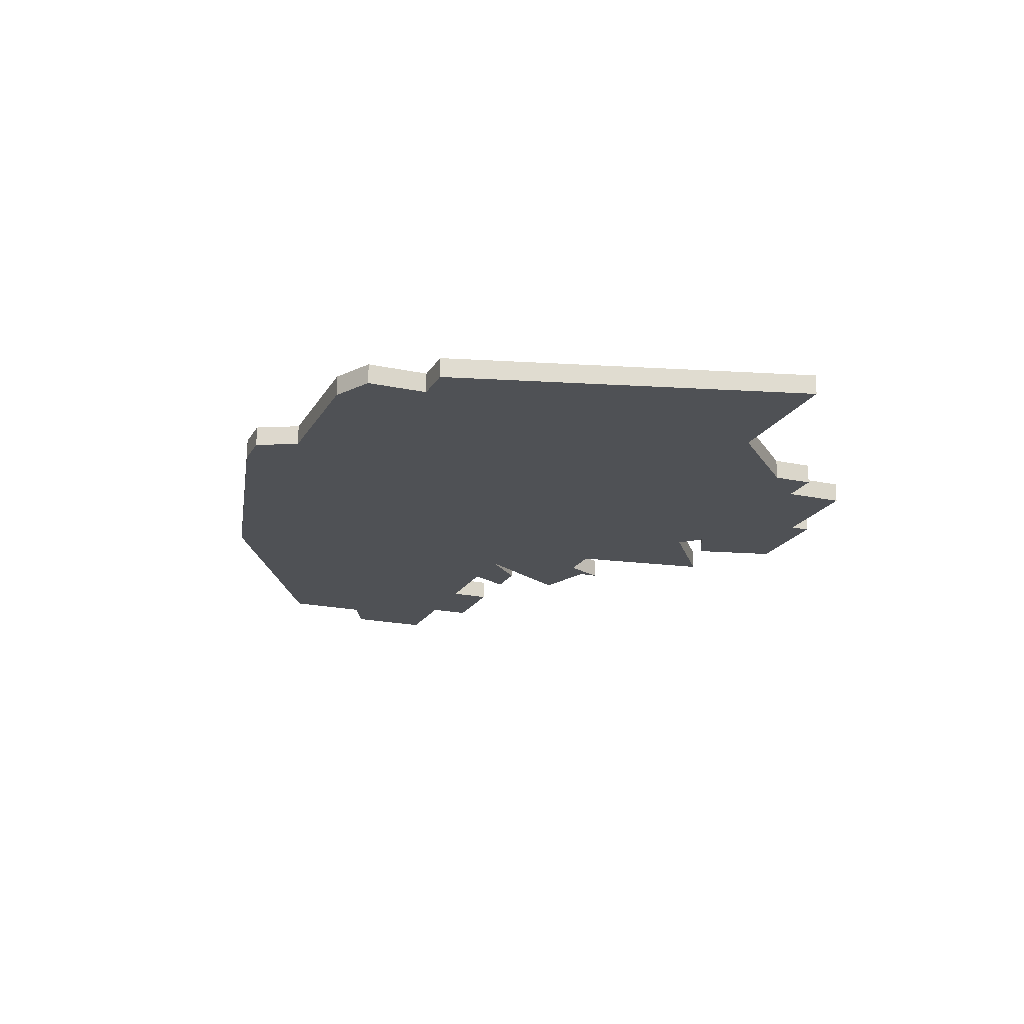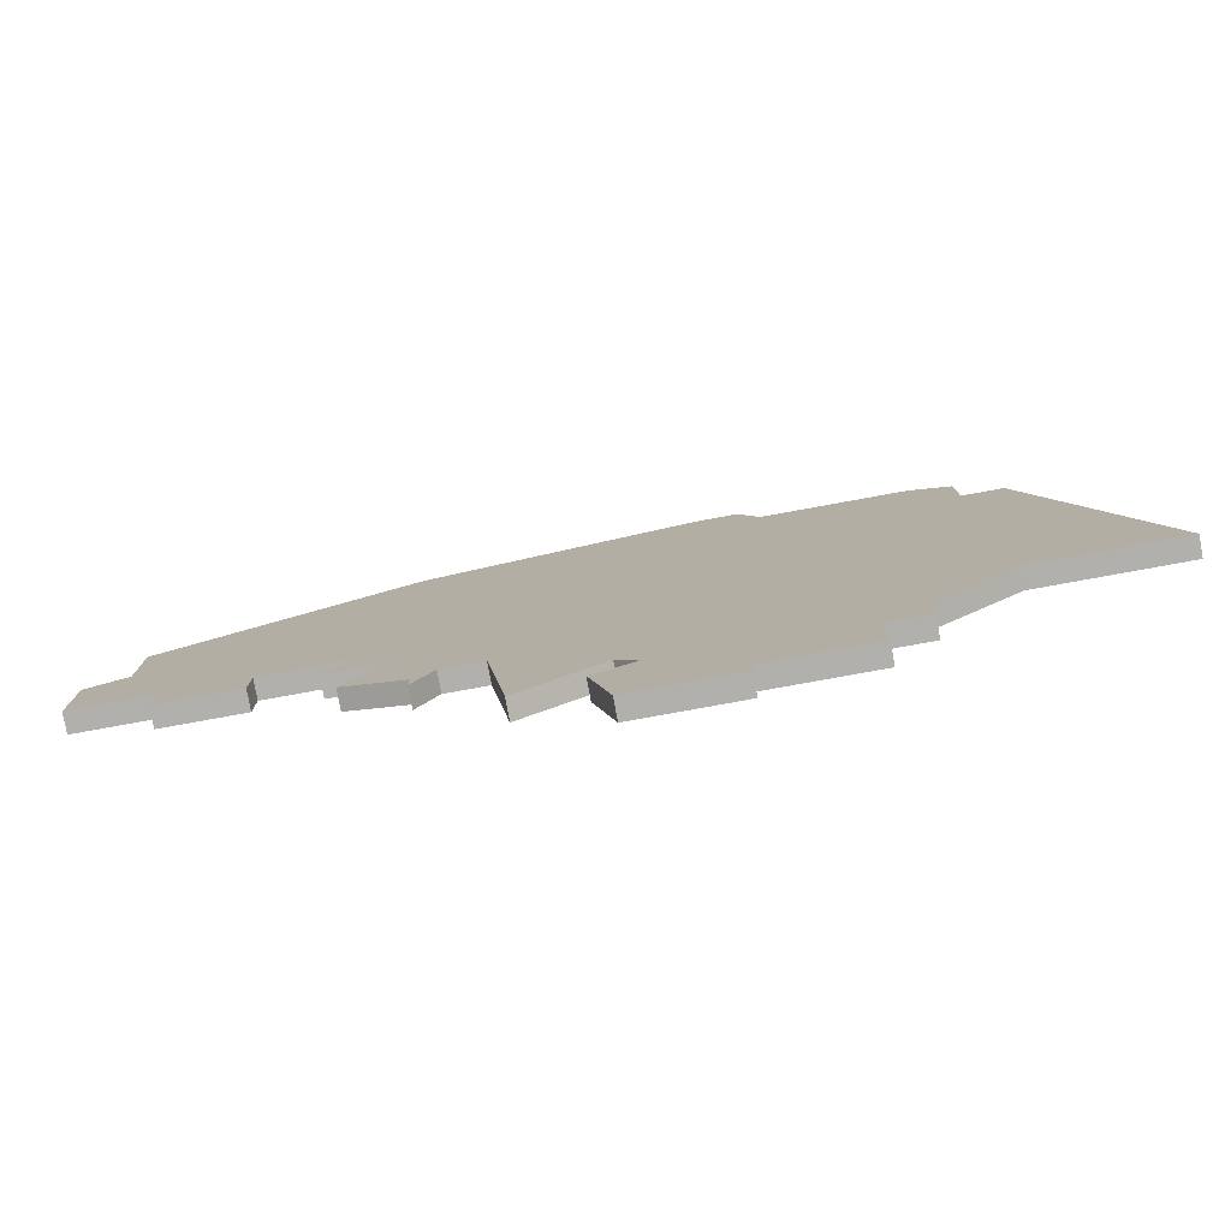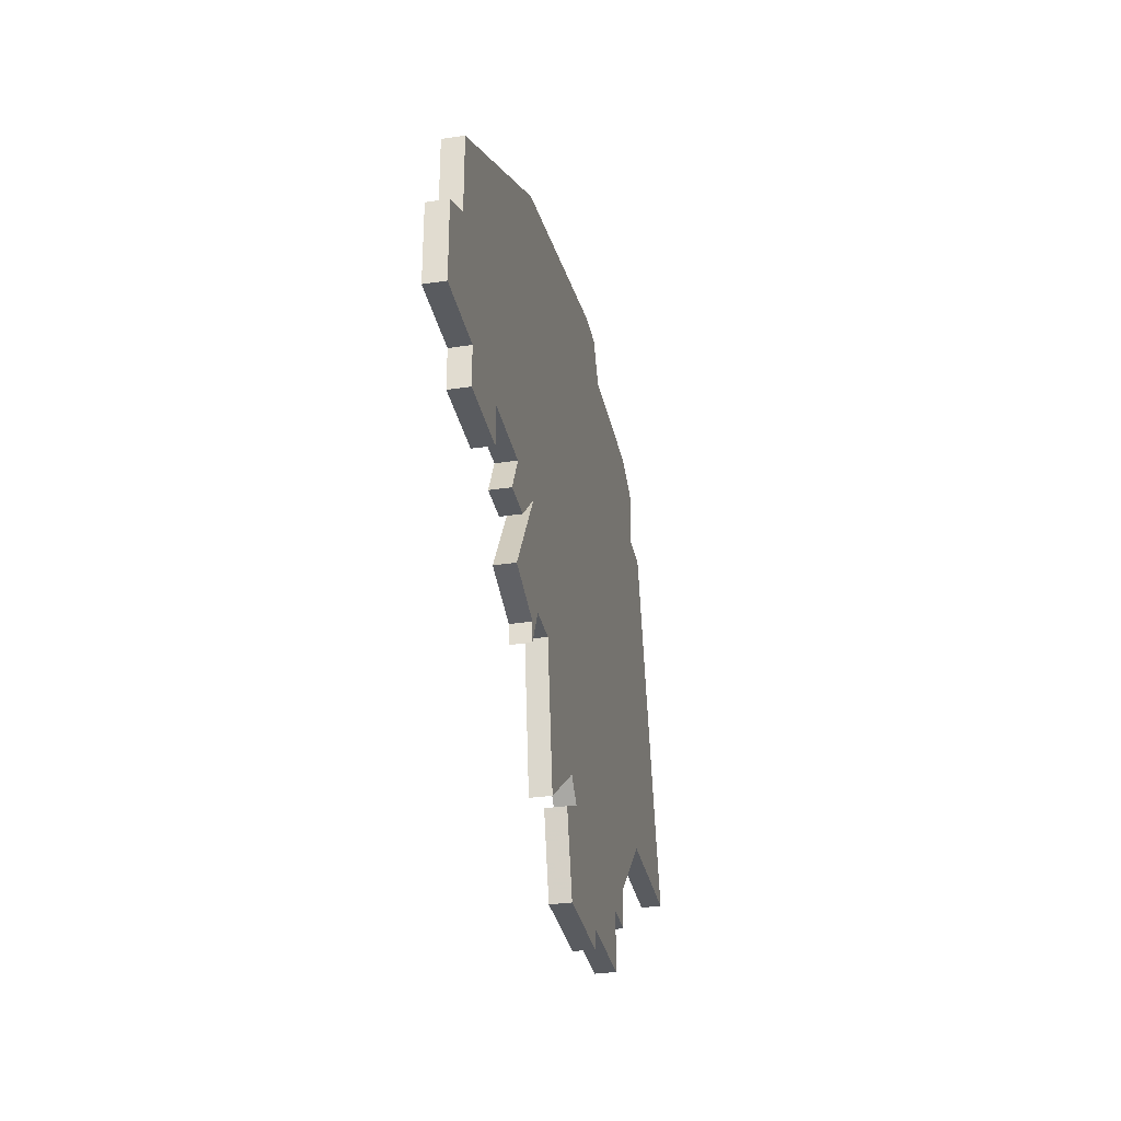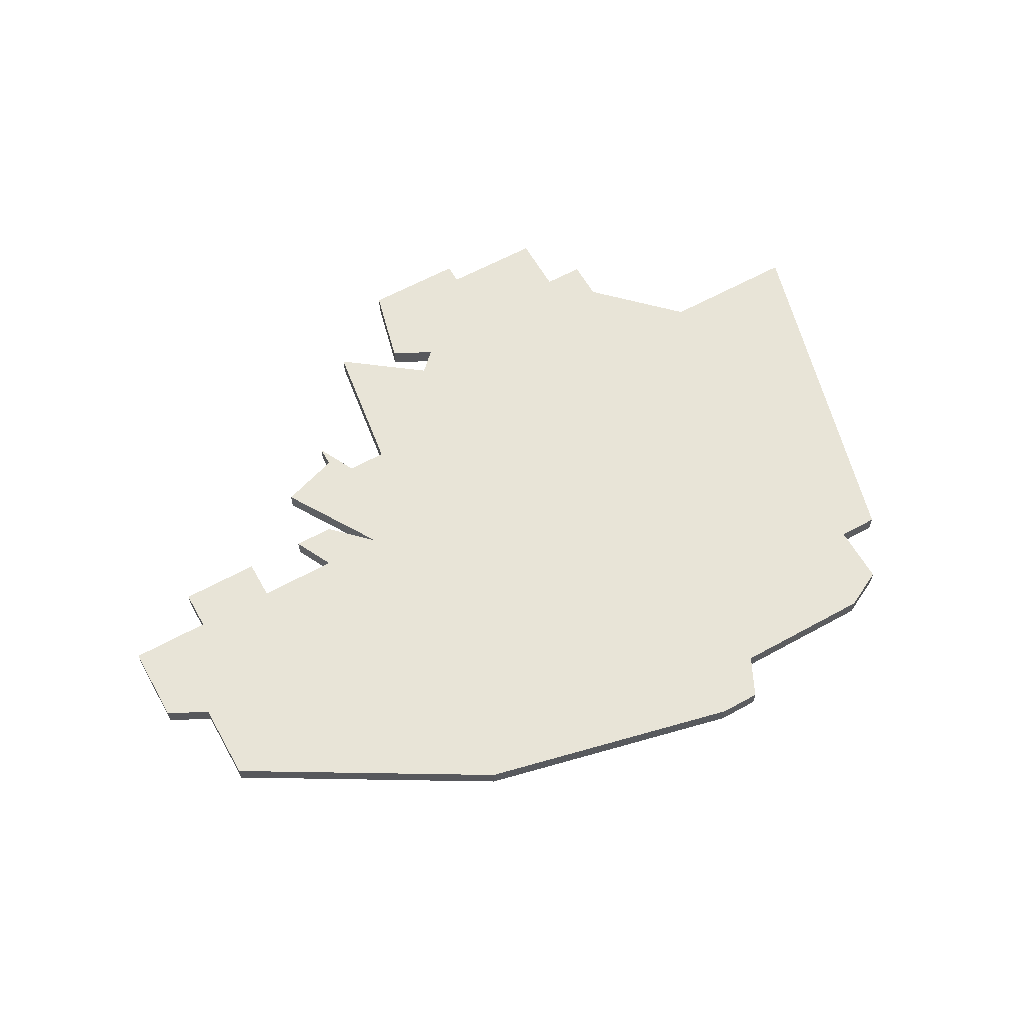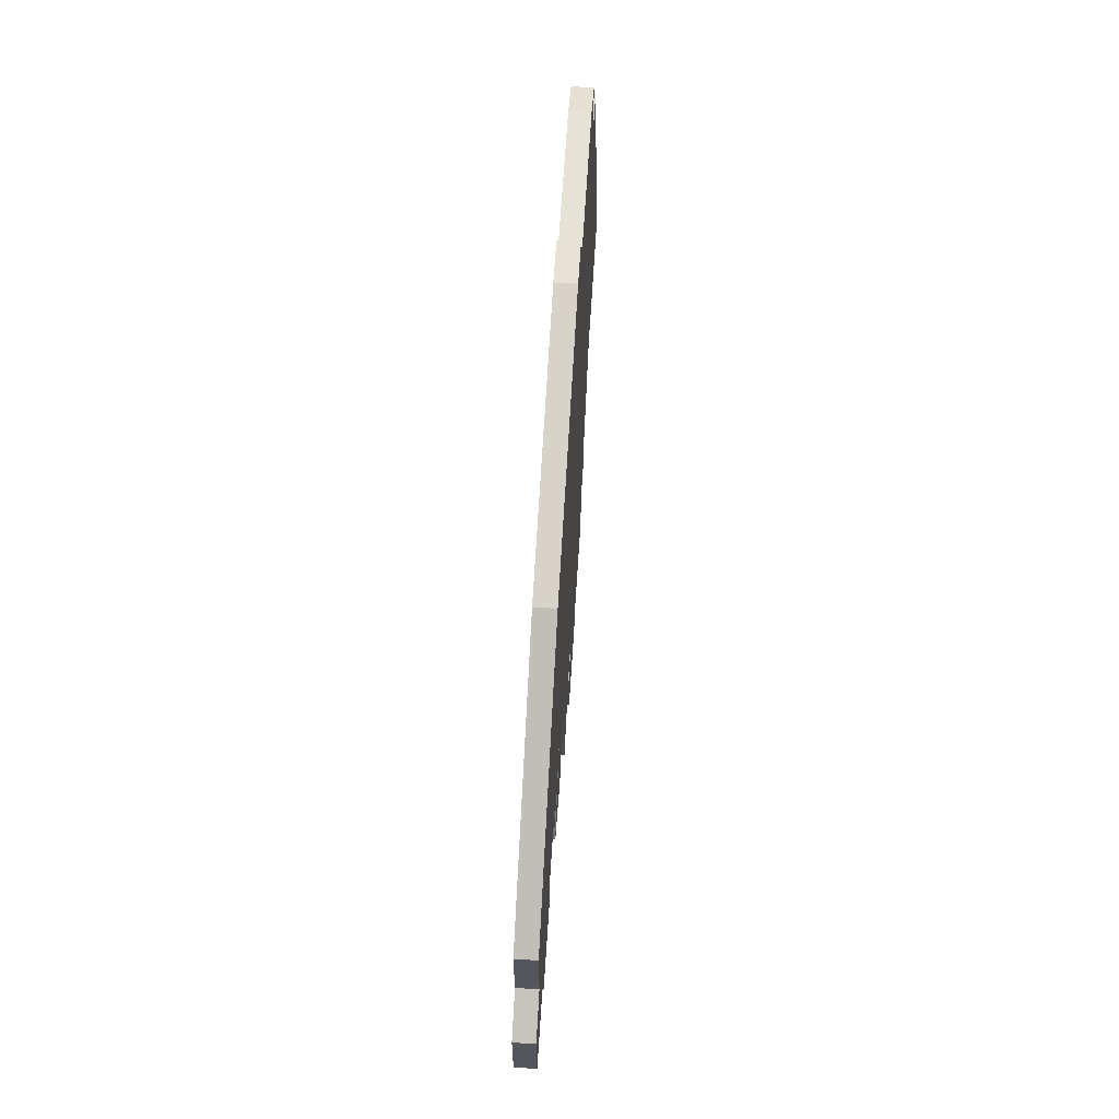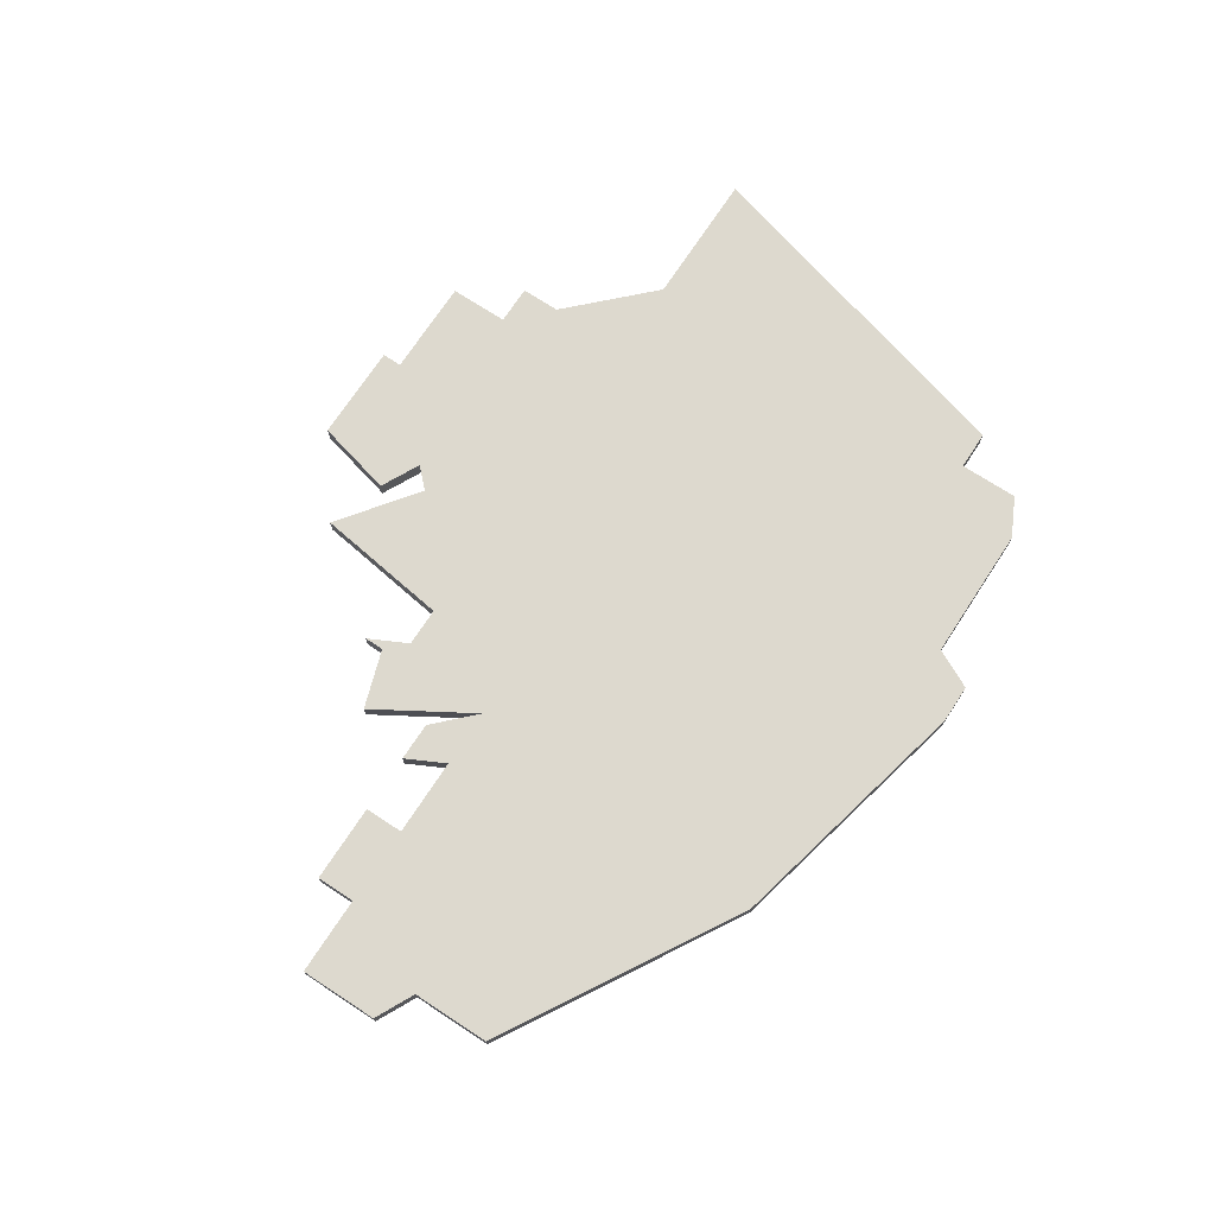
<metadata>
{"format":"obj","ext":"obj","renderer":"f3d","projection":"perspective","resolution":1024,"background":"white","views":[{"elev":-19.7,"azim":-111.9,"up":"+Z"},{"elev":-78.8,"azim":-169.7,"up":"+Y"},{"elev":-32.4,"azim":101.8,"up":"+Y"},{"elev":61.3,"azim":150.7,"up":"+Z"},{"elev":63.8,"azim":93.6,"up":"+Y"},{"elev":71.8,"azim":123.2,"up":"+Z"}]}
</metadata>
<code>
v 1272 -695 0
v 1267 -713 0
v 1274 -713 0
v 1278 -717 0
v 1278 -719 0
v 1280 -719 0
v 1280 -722 0
v 1285 -722 0
v 1285 -723 0
v 1290 -723 0
v 1291 -719 0
v 1289 -718 0
v 1290 -717 0
v 1294 -720 0
v 1295 -713 0
v 1297 -713 0
v 1298 -715 0
v 1298 -714 0
v 1301 -713 0
v 1298 -708 0
v 1300 -710 0
v 1302 -710 0
v 1301 -708 0
v 1305 -708 0
v 1305 -710 0
v 1309 -710 0
v 1309 -708 0
v 1313 -708 0
v 1313 -704 0
v 1311 -703 0
v 1311 -699 0
v 1299 -692 0
v 1286 -689 0
v 1284 -689 0
v 1283 -691 0
v 1276 -691 0
v 1274 -692 0
v 1274 -695 0
v 1272 -695 1
v 1267 -713 1
v 1274 -713 1
v 1278 -717 1
v 1278 -719 1
v 1280 -719 1
v 1280 -722 1
v 1285 -722 1
v 1285 -723 1
v 1290 -723 1
v 1291 -719 1
v 1289 -718 1
v 1290 -717 1
v 1294 -720 1
v 1295 -713 1
v 1297 -713 1
v 1298 -715 1
v 1298 -714 1
v 1301 -713 1
v 1298 -708 1
v 1300 -710 1
v 1302 -710 1
v 1301 -708 1
v 1305 -708 1
v 1305 -710 1
v 1309 -710 1
v 1309 -708 1
v 1313 -708 1
v 1313 -704 1
v 1311 -703 1
v 1311 -699 1
v 1299 -692 1
v 1286 -689 1
v 1284 -689 1
v 1283 -691 1
v 1276 -691 1
v 1274 -692 1
v 1274 -695 1
f 2 1 38
f 6 5 4
f 8 7 6
f 10 9 8
f 12 11 10
f 15 14 13
f 18 17 16
f 20 19 18
f 22 21 20
f 26 25 24
f 29 28 27
f 32 31 30
f 34 33 32
f 37 36 35
f 3 2 38
f 8 6 4
f 12 10 8
f 20 18 16
f 23 22 20
f 27 26 24
f 30 29 27
f 34 32 30
f 38 37 35
f 4 3 38
f 12 8 4
f 20 16 15
f 30 27 24
f 35 34 30
f 4 38 35
f 13 12 4
f 20 15 13
f 30 24 23
f 13 4 35
f 30 23 20
f 20 13 35
f 35 30 20
f 76 39 40
f 42 43 44
f 44 45 46
f 46 47 48
f 48 49 50
f 51 52 53
f 54 55 56
f 56 57 58
f 58 59 60
f 62 63 64
f 65 66 67
f 68 69 70
f 70 71 72
f 73 74 75
f 76 40 41
f 42 44 46
f 46 48 50
f 54 56 58
f 58 60 61
f 62 64 65
f 65 67 68
f 68 70 72
f 73 75 76
f 76 41 42
f 42 46 50
f 53 54 58
f 62 65 68
f 68 72 73
f 73 76 42
f 42 50 51
f 51 53 58
f 61 62 68
f 73 42 51
f 58 61 68
f 73 51 58
f 58 68 73
f 40 39 2
f 2 39 1
f 41 40 3
f 3 40 2
f 42 41 4
f 4 41 3
f 43 42 5
f 5 42 4
f 44 43 6
f 6 43 5
f 45 44 7
f 7 44 6
f 46 45 8
f 8 45 7
f 47 46 9
f 9 46 8
f 48 47 10
f 10 47 9
f 49 48 11
f 11 48 10
f 50 49 12
f 12 49 11
f 51 50 13
f 13 50 12
f 52 51 14
f 14 51 13
f 53 52 15
f 15 52 14
f 54 53 16
f 16 53 15
f 55 54 17
f 17 54 16
f 56 55 18
f 18 55 17
f 57 56 19
f 19 56 18
f 58 57 20
f 20 57 19
f 59 58 21
f 21 58 20
f 60 59 22
f 22 59 21
f 61 60 23
f 23 60 22
f 62 61 24
f 24 61 23
f 63 62 25
f 25 62 24
f 64 63 26
f 26 63 25
f 65 64 27
f 27 64 26
f 66 65 28
f 28 65 27
f 67 66 29
f 29 66 28
f 68 67 30
f 30 67 29
f 69 68 31
f 31 68 30
f 70 69 32
f 32 69 31
f 71 70 33
f 33 70 32
f 72 71 34
f 34 71 33
f 73 72 35
f 35 72 34
f 74 73 36
f 36 73 35
f 75 74 37
f 37 74 36
f 39 76 1
f 1 76 38
f 76 75 38
f 38 75 37

</code>
